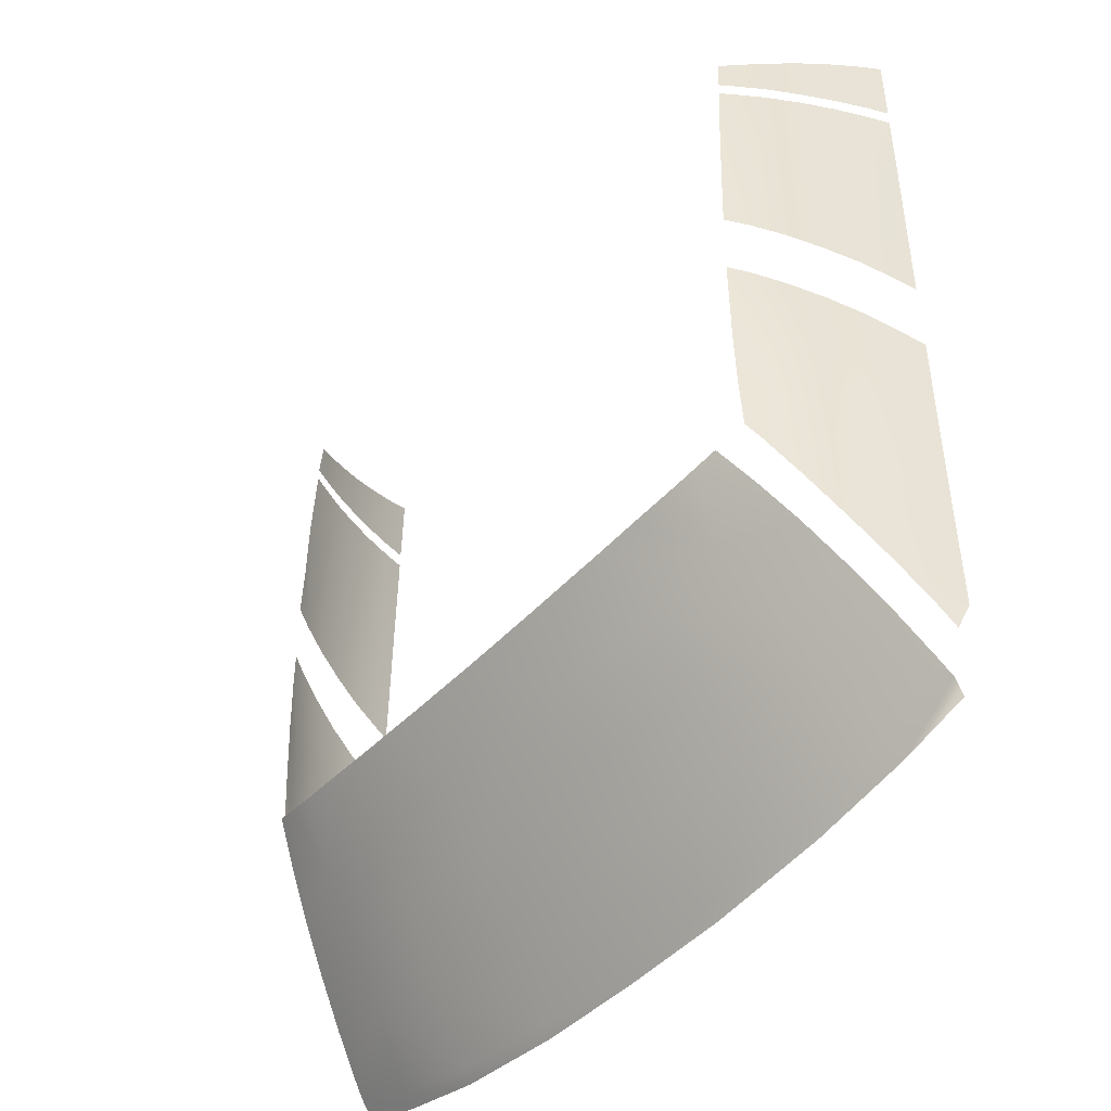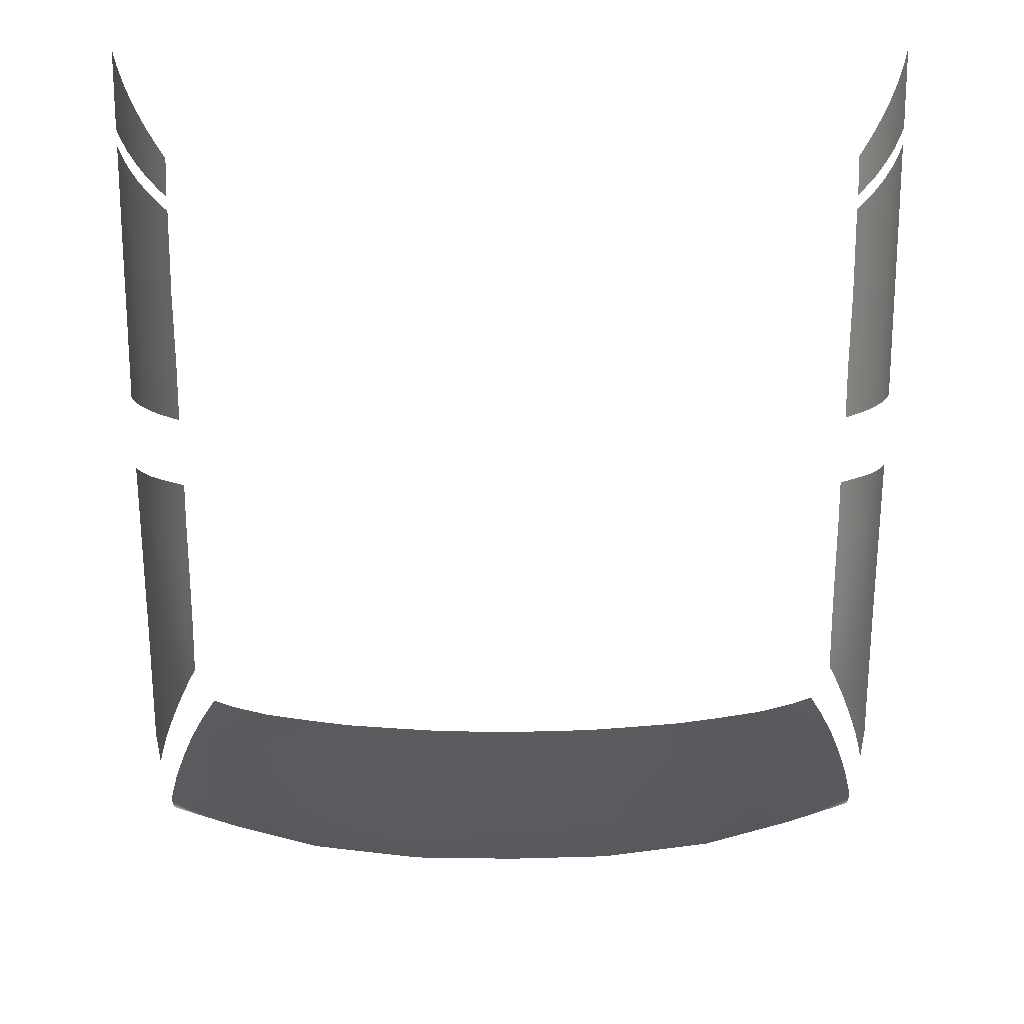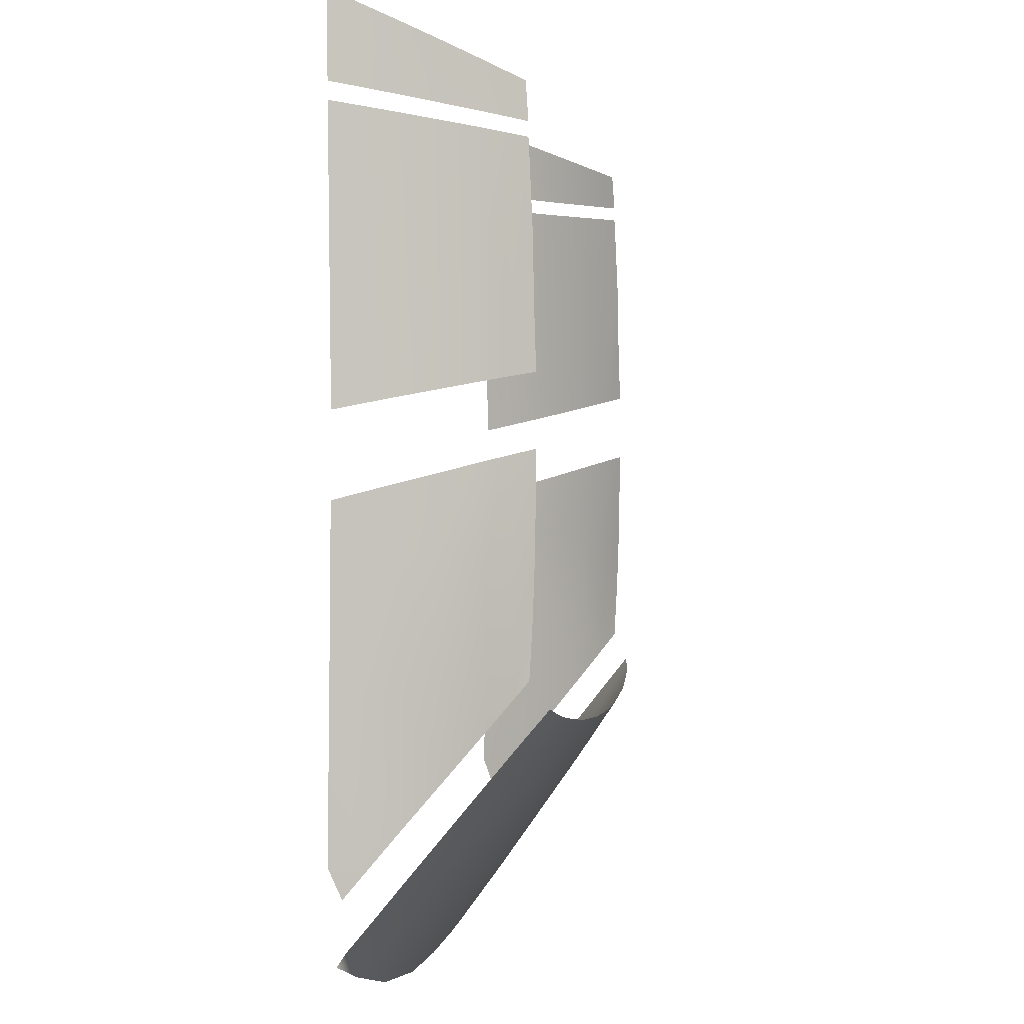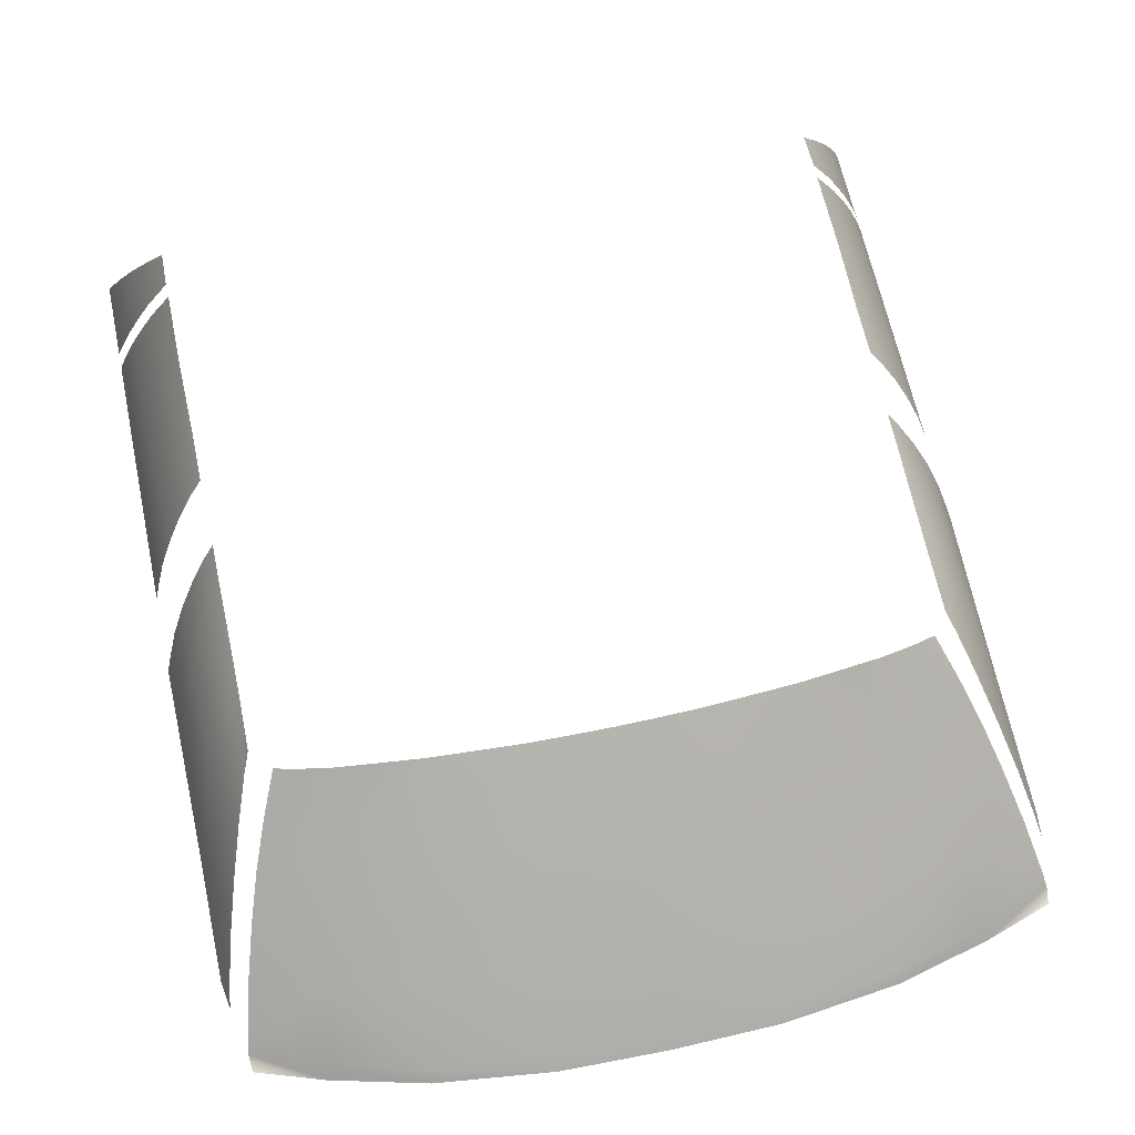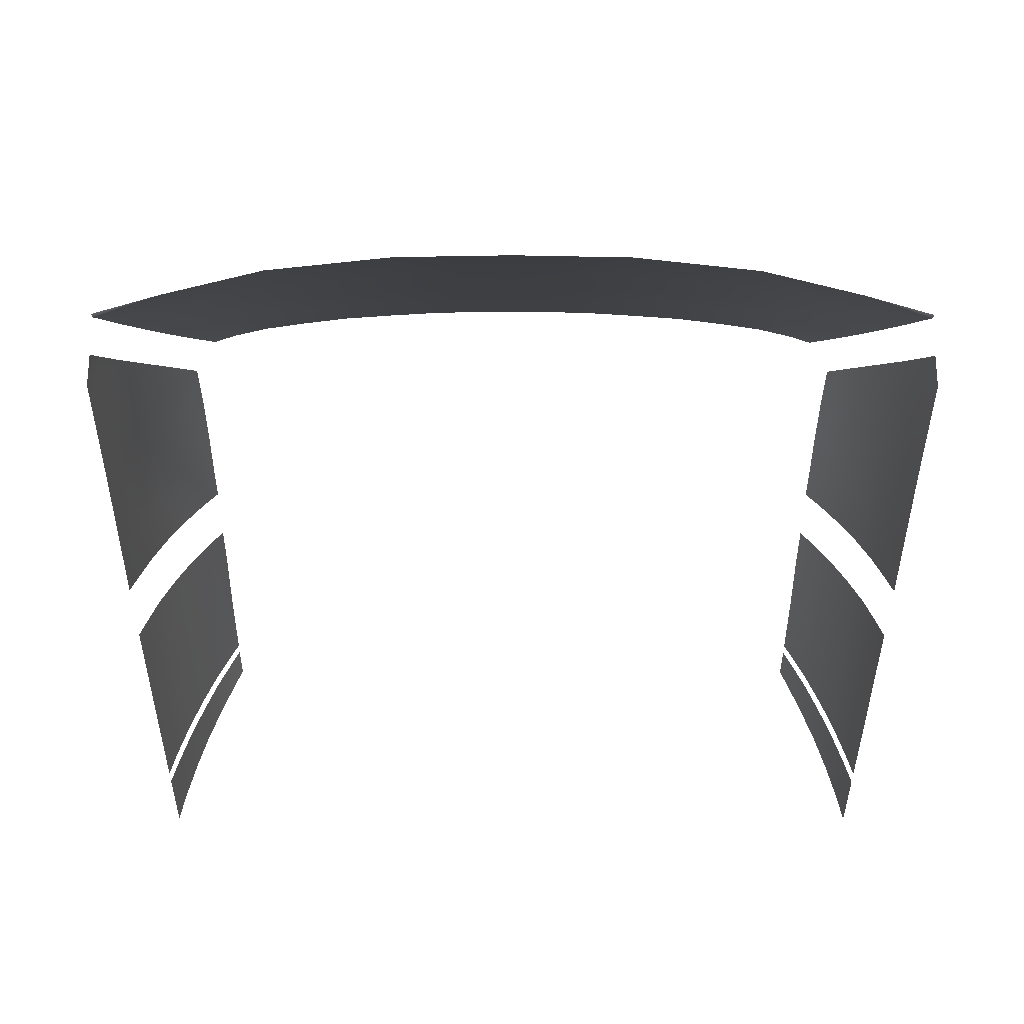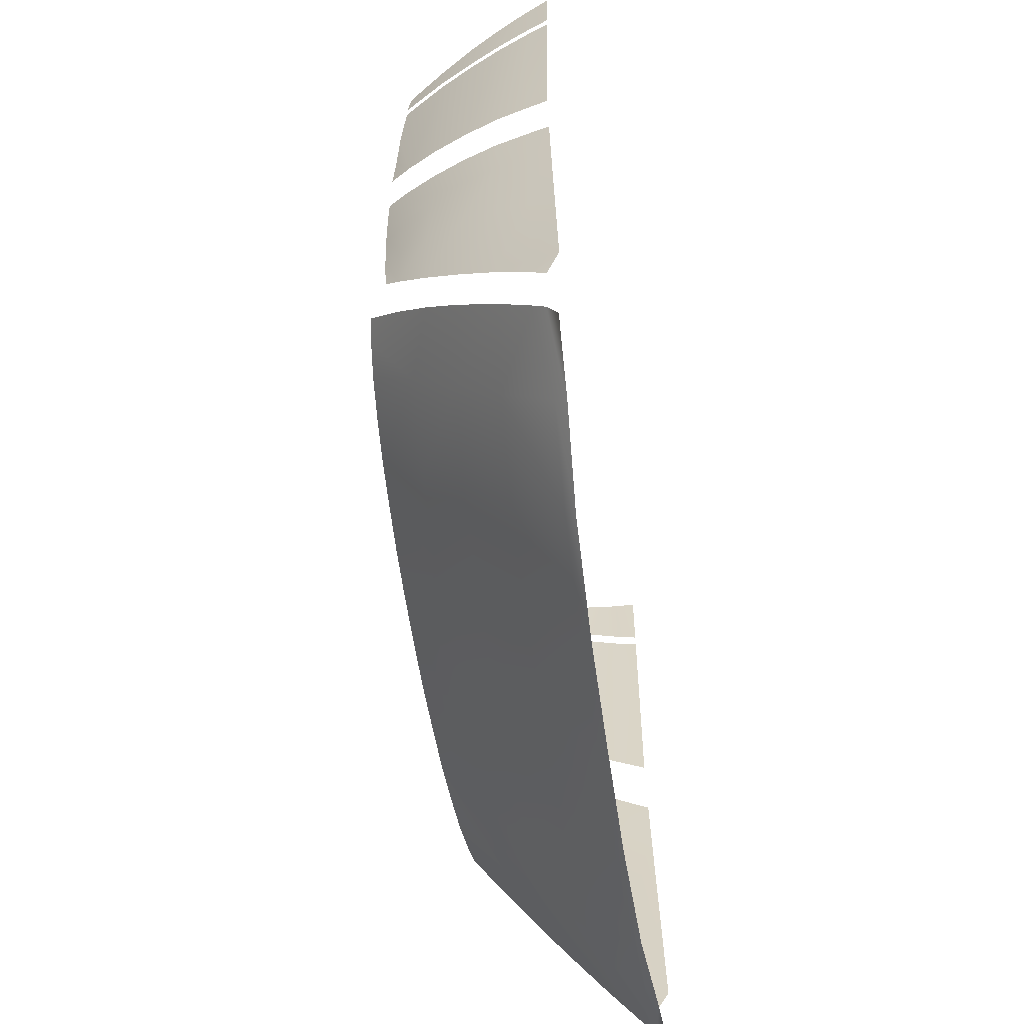
<metadata>
{"format":"obj","ext":"obj","renderer":"f3d","projection":"perspective","resolution":1024,"background":"white","views":[{"elev":-45.8,"azim":-129.8,"up":"+Z"},{"elev":21.8,"azim":179.3,"up":"+Z"},{"elev":0.7,"azim":99.2,"up":"+Z"},{"elev":66.2,"azim":167.9,"up":"+Y"},{"elev":-39.4,"azim":179.9,"up":"+Y"},{"elev":-62.0,"azim":-81.6,"up":"+Z"}]}
</metadata>
<code>
o windows_chassis.017
v -0.8937 0.688 -0.3505
v -0.8956 0.6883 -0.1048
v -0.7881 0.8774 -0.2569
v -0.79 0.8702 -0.3896
v -0.7889 0.8847 0.1098
v -0.7893 0.8844 0.02088
v -0.8953 0.6886 0.05705
v -0.9673 0.4753 6.4e-05
v -0.966 0.4741 -0.1227
v -0.7882 0.8823 -0.1164
v -0.8785 0.6876 -0.6117
v -0.9485 0.4948 -0.8449
v -0.9614 0.4663 -0.7747
v -0.9626 0.4702 -0.4581
v -0.857 0.767 -0.3115
v -0.8592 0.767 -0.1311
v -0.8604 0.767 -0.04206
v -0.858 0.767 0.07875
v -0.8432 0.767 -0.5159
v -0.8203 0.8381 -0.1317
v -0.8173 0.8381 -0.2764
v -0.8203 0.8381 0.001844
v -0.8083 0.8381 -0.4292
v -0.8191 0.8381 0.0978
v -0.9233 0.6058 -0.3892
v -0.9261 0.6058 -0.116
v -0.9278 0.6058 0.03525
v -0.9119 0.6058 -0.7098
v -0.9501 0.5276 -0.1209
v -0.9519 0.5276 0.01424
v -0.9393 0.5276 -0.805
v -0.9469 0.5276 -0.4273
v -0.9406 0.5276 -0.7407
v -0.7939 0.8706 0.7462
v -0.7942 0.878 0.5796
v -0.7938 0.8687 0.7784
v -0.8967 0.6884 0.2342
v -0.8865 0.6862 0.8067
v -0.9672 0.4763 0.1907
v -0.9663 0.4742 0.3786
v -0.9655 0.4715 0.6163
v -0.9639 0.469 0.8405
v -0.7916 0.8813 0.4007
v -0.7917 0.8853 0.2752
v -0.8606 0.767 0.2508
v -0.8493 0.767 0.7945
v -0.8112 0.8381 0.7832
v -0.8219 0.8381 0.2656
v -0.9293 0.6058 0.2173
v -0.919 0.6058 0.8192
v -0.9529 0.5276 0.2013
v -0.9461 0.5276 0.8313
v -0.8836 0.6855 0.9792
v -0.9162 0.6058 1.014
v -0.8853 0.6861 0.8431
v -0.9178 0.6058 0.857
v -0.7947 0.8689 0.8119
v -0.7925 0.8627 0.8996
v -0.8118 0.8381 0.8172
v -0.8063 0.8381 0.9108
v -0.8491 0.767 0.8295
v -0.8443 0.767 0.943
v -0.9438 0.5276 1.048
v -0.9454 0.5276 0.8705
v -0.9639 0.4686 0.8807
v -0.9623 0.4663 1.075
v 0.8937 0.688 -0.3505
v 0.8956 0.6883 -0.1048
v 0.7881 0.8774 -0.2569
v 0.79 0.8702 -0.3896
v 0.7889 0.8847 0.1098
v 0.7893 0.8844 0.02088
v 0.8953 0.6886 0.05704
v 0.9673 0.4753 6.2e-05
v 0.966 0.4741 -0.1227
v 0.7882 0.8823 -0.1164
v 0.8785 0.6876 -0.6117
v 0.9485 0.4948 -0.8449
v 0.9614 0.4663 -0.7747
v 0.9626 0.4702 -0.4581
v 0.857 0.767 -0.3115
v 0.8592 0.767 -0.1311
v 0.8604 0.767 -0.04206
v 0.858 0.767 0.07875
v 0.8432 0.767 -0.5159
v 0.8203 0.8381 -0.1317
v 0.8173 0.8381 -0.2764
v 0.8203 0.8381 0.001843
v 0.8083 0.8381 -0.4292
v 0.8191 0.8381 0.09779
v 0.9233 0.6058 -0.3892
v 0.9261 0.6058 -0.116
v 0.9278 0.6058 0.03525
v 0.9119 0.6058 -0.7098
v 0.9501 0.5276 -0.1209
v 0.9519 0.5276 0.01424
v 0.9393 0.5276 -0.805
v 0.9469 0.5276 -0.4273
v 0.9406 0.5276 -0.7407
v 0.7939 0.8706 0.7462
v 0.7942 0.878 0.5796
v 0.7938 0.8687 0.7784
v 0.8967 0.6884 0.2342
v 0.8865 0.6862 0.8067
v 0.9672 0.4763 0.1907
v 0.9663 0.4742 0.3786
v 0.9655 0.4715 0.6163
v 0.9639 0.469 0.8405
v 0.7916 0.8813 0.4007
v 0.7917 0.8853 0.2752
v 0.8606 0.767 0.2508
v 0.8493 0.767 0.7945
v 0.8112 0.8381 0.7832
v 0.8219 0.8381 0.2656
v 0.9293 0.6058 0.2173
v 0.919 0.6058 0.8192
v 0.9529 0.5276 0.2013
v 0.9461 0.5276 0.8313
v 0.9178 0.6058 0.857
v 0.9162 0.6058 1.014
v 0.8853 0.6861 0.8431
v 0.8836 0.6855 0.9792
v 0.8063 0.8381 0.9108
v 0.7925 0.8627 0.8996
v 0.8118 0.8381 0.8172
v 0.7947 0.8689 0.8119
v 0.8443 0.767 0.943
v 0.8491 0.767 0.8295
v 0.9454 0.5276 0.8705
v 0.9438 0.5276 1.048
v 0.9623 0.4663 1.075
v 0.9639 0.4686 0.8807
v 0.9461 0.5276 0.8313
v 0.9529 0.5276 0.2013
v 0.9655 0.4715 0.6163
v -0.4436 0.8349 -0.6528
v -0.4708 0.7383 -0.784
v -0.2058 0.8442 -0.6683
v -0.2215 0.7463 -0.8064
v -0.2545 0.5251 -1.112
v -0.5322 0.5199 -1.08
v 0 0.8488 -0.6683
v 0 0.7484 -0.8071
v 0 0.526 -1.118
v -0.6557 0.8231 -0.6157
v -0.6871 0.7216 -0.7532
v -0.7559 0.5089 -1.022
v -0.4131 0.9358 -0.5104
v -0.1914 0.9416 -0.5246
v 0 0.9427 -0.5281
v -0.6119 0.9242 -0.4857
v -0.8558 0.6934 -0.7198
v -0.9248 0.5004 -0.958
v -0.7415 0.9083 -0.4546
v -0.537 0.4972 -1.106
v -0.2578 0.5034 -1.14
v 0 0.5039 -1.146
v -0.7625 0.4828 -1.047
v -0.9228 0.4765 -0.9932
v -0.9174 0.5276 -0.9255
v -0.8219 0.767 -0.6286
v -0.7838 0.8381 -0.5406
v -0.8913 0.6058 -0.8283
v -0.6885 0.9161 -0.4697
v -0.5164 0.9306 -0.4981
v -0.2995 0.9392 -0.518
v 0 0.6414 -0.9595
v -0.2346 0.6398 -0.9566
v -0.4941 0.635 -0.9245
v -0.7149 0.622 -0.8823
v -0.08969 0.9426 -0.5271
v -0.9228 0.4765 -0.9932
v 0.4436 0.8349 -0.6528
v 0.4708 0.7383 -0.784
v 0.2058 0.8442 -0.6683
v 0.2215 0.7463 -0.8064
v 0.2545 0.5251 -1.112
v 0.5322 0.5199 -1.08
v 0.6557 0.8231 -0.6157
v 0.6871 0.7216 -0.7532
v 0.7559 0.5089 -1.022
v 0.4131 0.9358 -0.5104
v 0.1914 0.9416 -0.5246
v 0.6119 0.9242 -0.4857
v 0.8558 0.6934 -0.7198
v 0.9248 0.5004 -0.958
v 0.7415 0.9083 -0.4546
v 0.537 0.4972 -1.106
v 0.2578 0.5034 -1.14
v 0.7625 0.4828 -1.047
v 0.9228 0.4765 -0.9932
v 0.9174 0.5276 -0.9255
v 0.8219 0.767 -0.6286
v 0.7838 0.8381 -0.5406
v 0.8913 0.6058 -0.8283
v 0.6885 0.9161 -0.4697
v 0.5164 0.9306 -0.4981
v 0.2995 0.9392 -0.518
v 0.2346 0.6398 -0.9566
v 0.4941 0.635 -0.9245
v 0.7149 0.622 -0.8823
v 0.08969 0.9426 -0.5271
v 0.9228 0.4765 -0.9932
f 2 7 18
f 2 18 17
f 8 30 29
f 8 29 9
f 16 20 21
f 16 21 15
f 1 15 19
f 1 19 11
f 13 33 31
f 13 31 12
f 2 16 15
f 2 15 1
f 2 17 16
f 9 29 32
f 9 32 14
f 6 10 20
f 6 20 22
f 17 18 24
f 17 24 22
f 23 19 15
f 23 15 21
f 16 17 22
f 16 22 20
f 23 21 3
f 23 3 4
f 22 24 5
f 22 5 6
f 21 20 10
f 21 10 3
f 26 27 7
f 26 7 2
f 11 28 25
f 11 25 1
f 1 25 26
f 1 26 2
f 29 30 27
f 29 27 26
f 28 31 33
f 32 29 26
f 32 26 25
f 14 32 33
f 14 33 13
f 28 33 32
f 28 32 25
f 36 34 47
f 50 38 37
f 50 37 49
f 52 50 49
f 52 49 51
f 46 45 37
f 46 37 38
f 46 47 48
f 46 48 45
f 40 51 39
f 35 47 34
f 48 47 35
f 48 35 43
f 48 43 44
f 52 41 42
f 51 40 41
f 51 41 52
f 54 53 55
f 54 55 56
f 58 57 59
f 58 59 60
f 62 61 55
f 62 55 53
f 62 60 59
f 62 59 61
f 63 54 56
f 63 56 64
f 63 64 65
f 63 65 66
f 68 83 84
f 68 84 73
f 74 75 95
f 74 95 96
f 82 81 87
f 82 87 86
f 67 77 85
f 67 85 81
f 79 78 97
f 79 97 99
f 68 67 81
f 68 81 82
f 68 82 83
f 75 80 98
f 75 98 95
f 72 88 86
f 72 86 76
f 83 88 90
f 83 90 84
f 89 87 81
f 89 81 85
f 82 86 88
f 82 88 83
f 89 70 69
f 89 69 87
f 88 72 71
f 88 71 90
f 87 69 76
f 87 76 86
f 92 68 73
f 92 73 93
f 77 67 91
f 77 91 94
f 67 68 92
f 67 92 91
f 95 92 93
f 95 93 96
f 94 99 97
f 98 91 92
f 98 92 95
f 80 79 99
f 80 99 98
f 94 91 98
f 94 98 99
f 102 113 100
f 116 115 103
f 116 103 104
f 118 117 115
f 118 115 116
f 112 104 103
f 112 103 111
f 112 111 114
f 112 114 113
f 106 105 117
f 101 100 113
f 114 109 101
f 114 101 113
f 114 110 109
f 118 108 107
f 117 107 106
f 134 133 135
f 120 119 121
f 120 121 122
f 124 123 125
f 124 125 126
f 127 122 121
f 127 121 128
f 127 128 125
f 127 125 123
f 130 129 119
f 130 119 120
f 130 131 132
f 130 132 129
f 137 136 138
f 137 138 139
f 138 166 149
f 168 169 137
f 168 137 139
f 138 149 171
f 139 138 142
f 139 142 143
f 143 167 168
f 143 168 139
f 146 145 136
f 146 136 137
f 137 169 170
f 137 170 146
f 145 151 165
f 145 146 152
f 145 152 161
f 147 153 160
f 147 160 170
f 141 140 156
f 141 156 155
f 140 144 157
f 140 157 156
f 147 141 155
f 147 155 158
f 172 158 159
f 145 161 162
f 146 170 163
f 146 163 152
f 164 145 162
f 164 162 154
f 167 144 140
f 167 140 168
f 140 141 169
f 140 169 168
f 170 169 141
f 170 141 147
f 170 160 163
f 151 145 164
f 138 171 150
f 138 150 142
f 148 166 138
f 148 138 136
f 145 165 148
f 145 148 136
f 153 147 158
f 153 158 172
f 174 176 175
f 174 175 173
f 175 183 198
f 199 176 174
f 199 174 200
f 175 202 183
f 176 143 142
f 176 142 175
f 143 176 199
f 143 199 167
f 180 174 173
f 180 173 179
f 174 180 201
f 174 201 200
f 179 197 184
f 179 193 185
f 179 185 180
f 181 201 192
f 181 192 186
f 178 188 189
f 178 189 177
f 177 189 157
f 177 157 144
f 181 190 188
f 181 188 178
f 203 191 190
f 179 194 193
f 180 185 195
f 180 195 201
f 196 187 194
f 196 194 179
f 167 199 177
f 167 177 144
f 177 199 200
f 177 200 178
f 201 181 178
f 201 178 200
f 201 195 192
f 184 196 179
f 175 142 150
f 175 150 202
f 182 173 175
f 182 175 198
f 179 173 182
f 179 182 197
f 186 203 190
f 186 190 181

</code>
